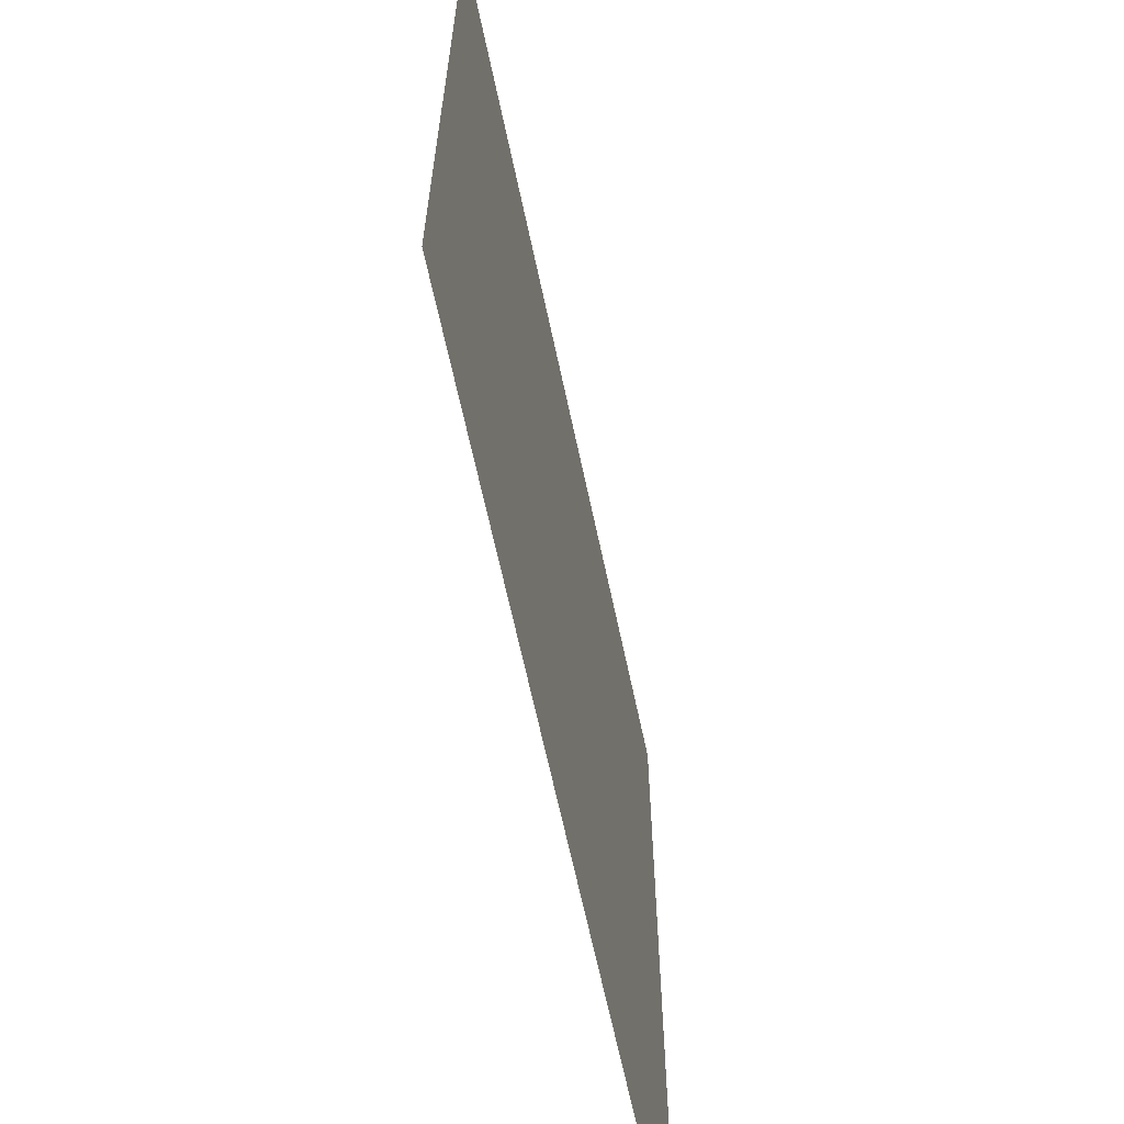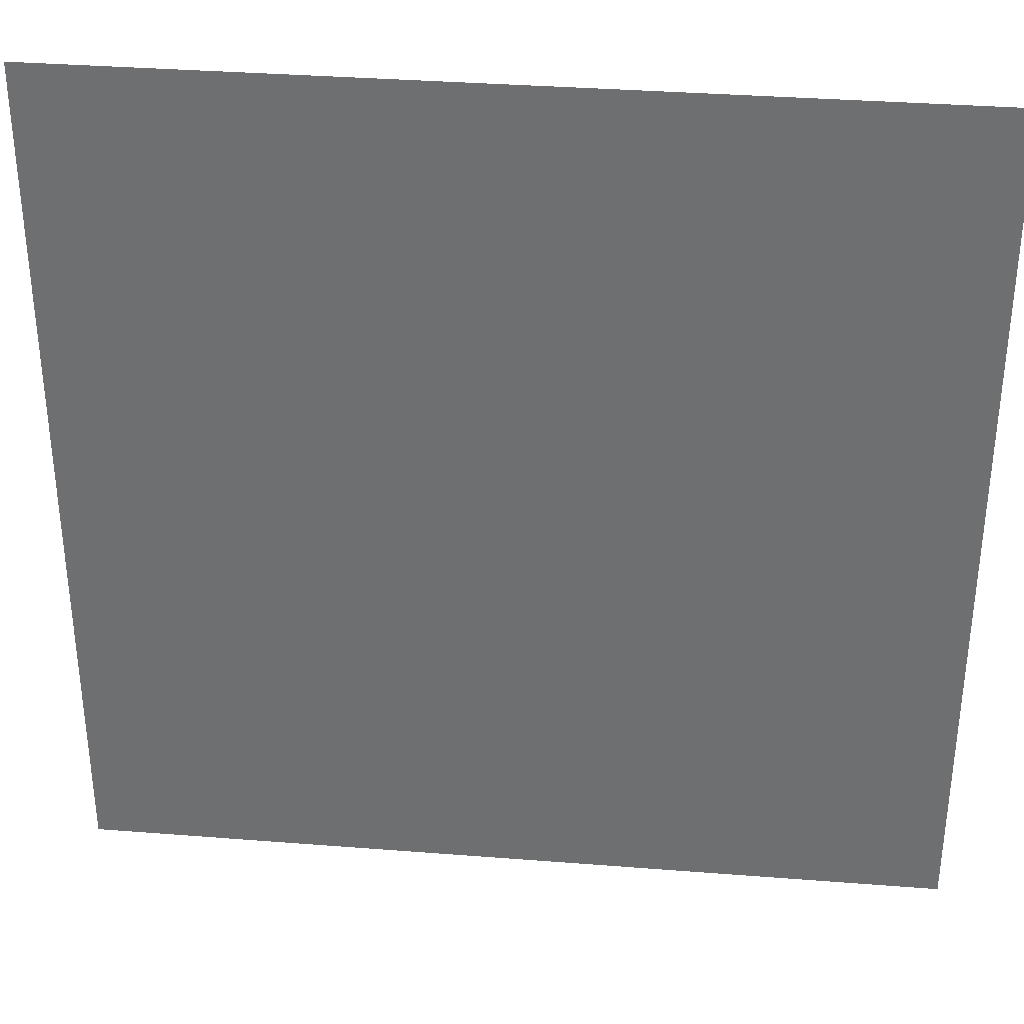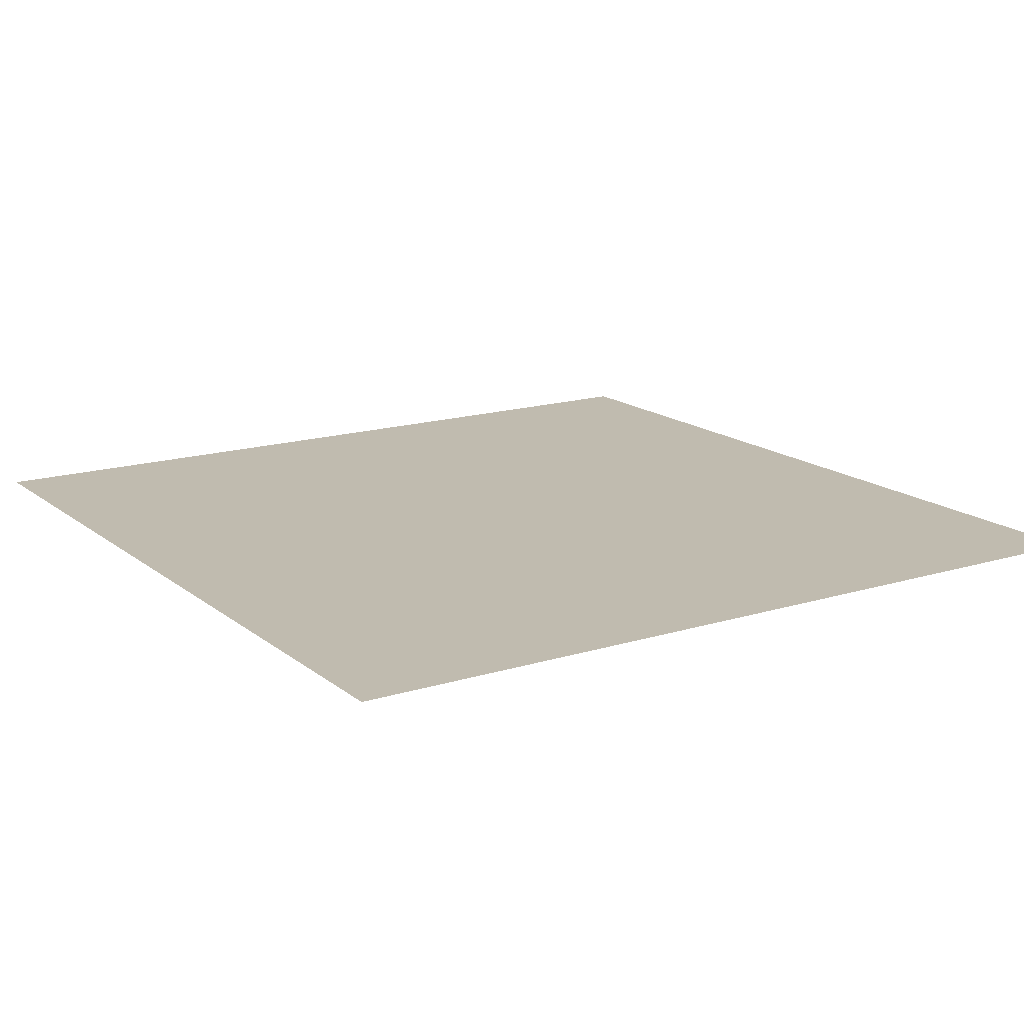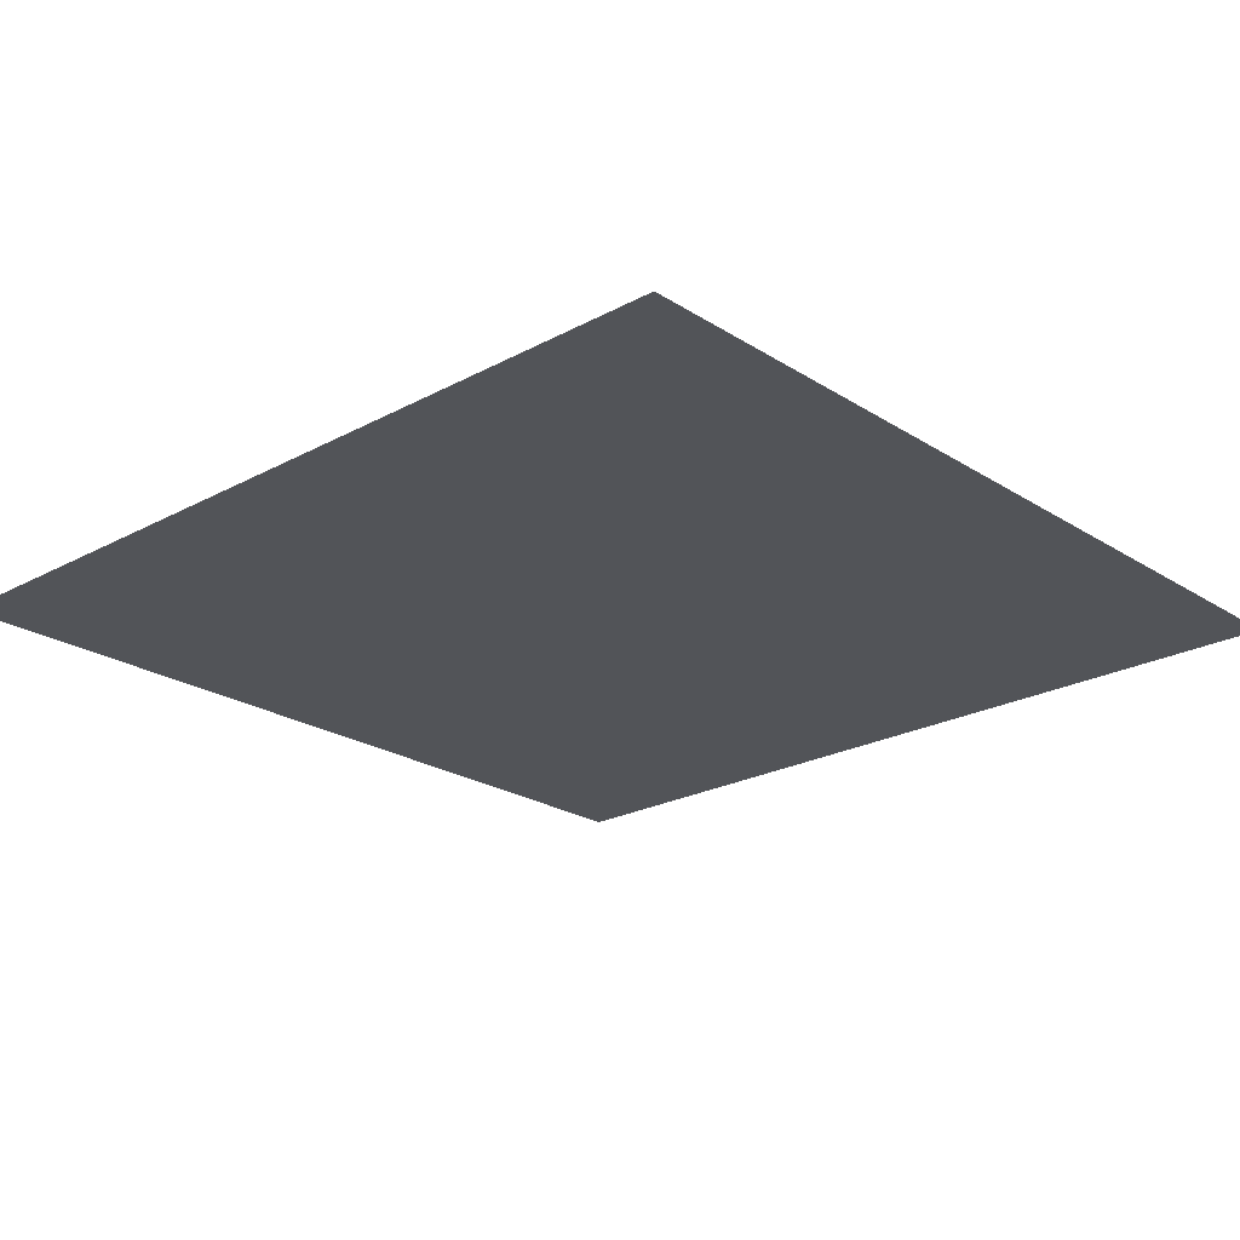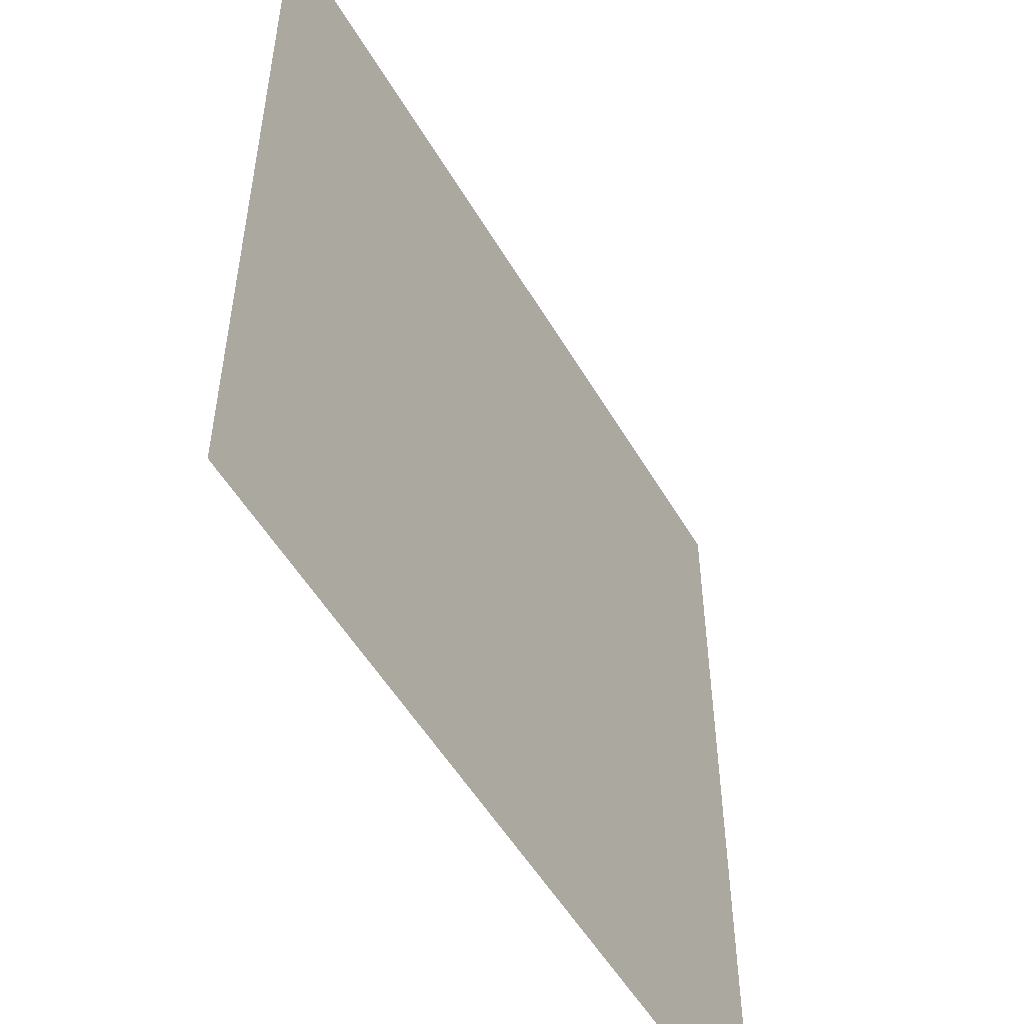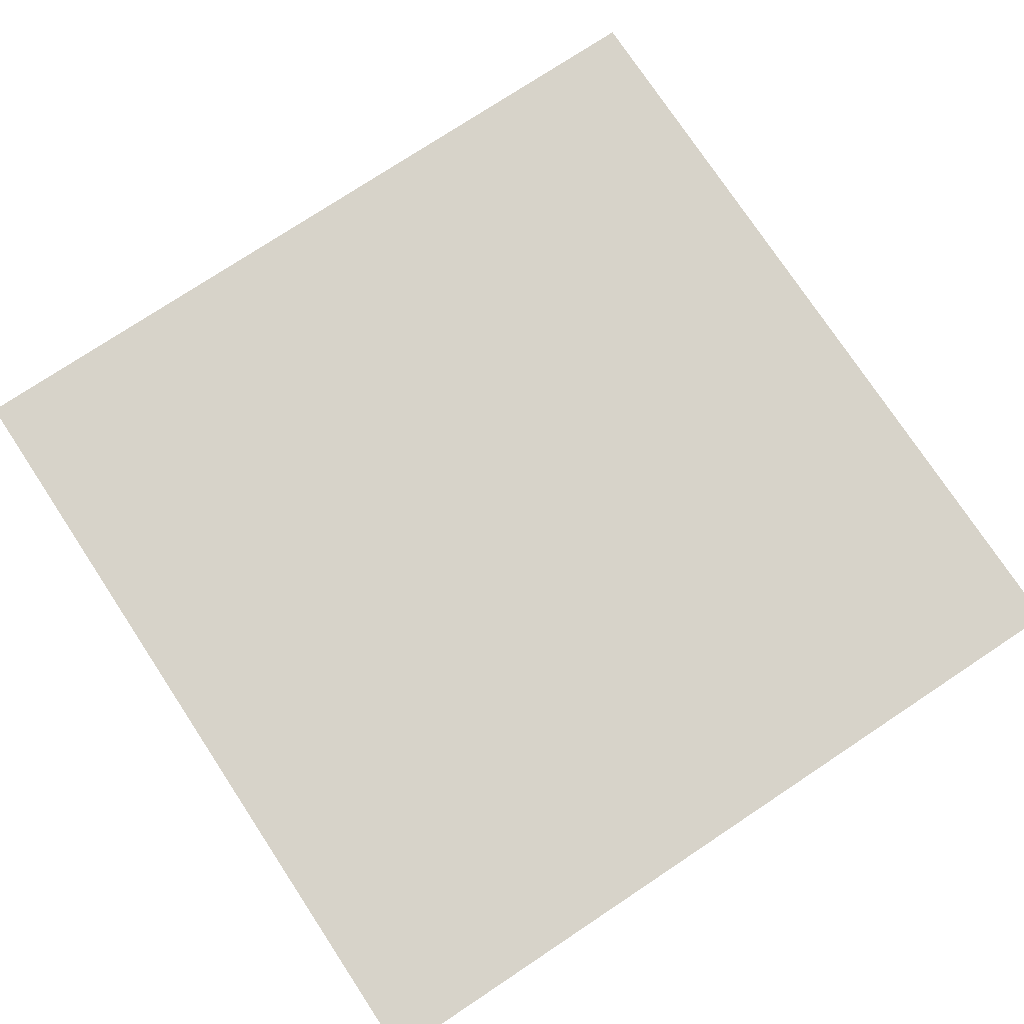
<metadata>
{"format":"obj","ext":"obj","renderer":"f3d","projection":"perspective","resolution":1024,"background":"white","views":[{"elev":-65.2,"azim":102.0,"up":"+Y"},{"elev":34.7,"azim":-174.0,"up":"+Y"},{"elev":16.0,"azim":57.3,"up":"+Z"},{"elev":-22.8,"azim":-47.3,"up":"+Z"},{"elev":-52.8,"azim":119.7,"up":"+Y"},{"elev":76.3,"azim":-123.5,"up":"+Z"}]}
</metadata>
<code>
v -224 -16 0
v -240 -16 0
v -240 0 0
v -224 0 0
v -208 -16 0
v -208 0 0
v -192 -16 0
v -192 0 0
v -176 -16 0
v -176 0 0
v -160 -16 0
v -160 0 0
v -144 -16 0
v -144 0 0
v -128 -16 0
v -128 0 0
v -112 -16 0
v -112 0 0
v -96 -16 0
v -96 0 0
v -80 -16 0
v -80 0 0
v -64 -16 0
v -64 0 0
v -48 -16 0
v -48 0 0
v -32 -16 0
v -32 0 0
v -16 -16 0
v -16 0 0
v 0 -16 0
v 0 0 0
v -224 -32 0
v -240 -32 0
v -208 -32 0
v -192 -32 0
v -176 -32 0
v -160 -32 0
v -144 -32 0
v -128 -32 0
v -112 -32 0
v -96 -32 0
v -80 -32 0
v -64 -32 0
v -48 -32 0
v -32 -32 0
v -16 -32 0
v 0 -32 0
v -224 -48 0
v -240 -48 0
v -208 -48 0
v -192 -48 0
v -176 -48 0
v -160 -48 0
v -144 -48 0
v -128 -48 0
v -112 -48 0
v -96 -48 0
v -80 -48 0
v -64 -48 0
v -48 -48 0
v -32 -48 0
v -16 -48 0
v 0 -48 0
v -224 -64 0
v -240 -64 0
v -208 -64 0
v -192 -64 0
v -176 -64 0
v -160 -64 0
v -144 -64 0
v -128 -64 0
v -112 -64 0
v -96 -64 0
v -80 -64 0
v -64 -64 0
v -48 -64 0
v -32 -64 0
v -16 -64 0
v 0 -64 0
v -224 -80 0
v -240 -80 0
v -208 -80 0
v -192 -80 0
v -176 -80 0
v -160 -80 0
v -144 -80 0
v -128 -80 0
v -112 -80 0
v -96 -80 0
v -80 -80 0
v -64 -80 0
v -48 -80 0
v -32 -80 0
v -16 -80 0
v 0 -80 0
v -224 -96 0
v -240 -96 0
v -208 -96 0
v -192 -96 0
v -176 -96 0
v -160 -96 0
v -144 -96 0
v -128 -96 0
v -112 -96 0
v -96 -96 0
v -80 -96 0
v -64 -96 0
v -48 -96 0
v -32 -96 0
v -16 -96 0
v 0 -96 0
v -224 -112 0
v -240 -112 0
v -208 -112 0
v -192 -112 0
v -176 -112 0
v -160 -112 0
v -144 -112 0
v -128 -112 0
v -112 -112 0
v -96 -112 0
v -80 -112 0
v -64 -112 0
v -48 -112 0
v -32 -112 0
v -16 -112 0
v 0 -112 0
v -224 -128 0
v -240 -128 0
v -208 -128 0
v -192 -128 0
v -176 -128 0
v -160 -128 0
v -144 -128 0
v -128 -128 0
v -112 -128 0
v -96 -128 0
v -80 -128 0
v -64 -128 0
v -48 -128 0
v -32 -128 0
v -16 -128 0
v 0 -128 0
v -224 -144 0
v -240 -144 0
v -208 -144 0
v -192 -144 0
v -176 -144 0
v -160 -144 0
v -144 -144 0
v -128 -144 0
v -112 -144 0
v -96 -144 0
v -80 -144 0
v -64 -144 0
v -48 -144 0
v -32 -144 0
v -16 -144 0
v 0 -144 0
v -224 -160 0
v -240 -160 0
v -208 -160 0
v -192 -160 0
v -176 -160 0
v -160 -160 0
v -144 -160 0
v -128 -160 0
v -112 -160 0
v -96 -160 0
v -80 -160 0
v -64 -160 0
v -48 -160 0
v -32 -160 0
v -16 -160 0
v 0 -160 0
v -224 -176 0
v -240 -176 0
v -208 -176 0
v -192 -176 0
v -176 -176 0
v -160 -176 0
v -144 -176 0
v -128 -176 0
v -112 -176 0
v -96 -176 0
v -80 -176 0
v -64 -176 0
v -48 -176 0
v -32 -176 0
v -16 -176 0
v 0 -176 0
v -224 -192 0
v -240 -192 0
v -208 -192 0
v -192 -192 0
v -176 -192 0
v -160 -192 0
v -144 -192 0
v -128 -192 0
v -112 -192 0
v -96 -192 0
v -80 -192 0
v -64 -192 0
v -48 -192 0
v -32 -192 0
v -16 -192 0
v 0 -192 0
v -224 -208 0
v -240 -208 0
v -208 -208 0
v -192 -208 0
v -176 -208 0
v -160 -208 0
v -144 -208 0
v -128 -208 0
v -112 -208 0
v -96 -208 0
v -80 -208 0
v -64 -208 0
v -48 -208 0
v -32 -208 0
v -16 -208 0
v 0 -208 0
v -224 -224 0
v -240 -224 0
v -208 -224 0
v -192 -224 0
v -176 -224 0
v -160 -224 0
v -144 -224 0
v -128 -224 0
v -112 -224 0
v -96 -224 0
v -80 -224 0
v -64 -224 0
v -48 -224 0
v -32 -224 0
v -16 -224 0
v 0 -224 0
v -224 -240 0
v -240 -240 0
v -208 -240 0
v -192 -240 0
v -176 -240 0
v -160 -240 0
v -144 -240 0
v -128 -240 0
v -112 -240 0
v -96 -240 0
v -80 -240 0
v -64 -240 0
v -48 -240 0
v -32 -240 0
v -16 -240 0
v 0 -240 0
g mesh_0001
f 1 2 3 4
f 5 1 4 6
f 7 5 6 8
f 9 7 8 10
f 11 9 10 12
f 13 11 12 14
f 15 13 14 16
f 17 15 16 18
f 19 17 18 20
f 21 19 20 22
f 23 21 22 24
f 25 23 24 26
f 27 25 26 28
f 29 27 28 30
f 31 29 30 32
f 33 34 2 1
f 35 33 1 5
f 36 35 5 7
f 37 36 7 9
f 38 37 9 11
f 39 38 11 13
f 40 39 13 15
f 41 40 15 17
f 42 41 17 19
f 43 42 19 21
f 44 43 21 23
f 45 44 23 25
f 46 45 25 27
f 47 46 27 29
f 48 47 29 31
f 49 50 34 33
f 51 49 33 35
f 52 51 35 36
f 53 52 36 37
f 54 53 37 38
f 55 54 38 39
f 56 55 39 40
f 57 56 40 41
f 58 57 41 42
f 59 58 42 43
f 60 59 43 44
f 61 60 44 45
f 62 61 45 46
f 63 62 46 47
f 64 63 47 48
f 65 66 50 49
f 67 65 49 51
f 68 67 51 52
f 69 68 52 53
f 70 69 53 54
f 71 70 54 55
f 72 71 55 56
f 73 72 56 57
f 74 73 57 58
f 75 74 58 59
f 76 75 59 60
f 77 76 60 61
f 78 77 61 62
f 79 78 62 63
f 80 79 63 64
f 81 82 66 65
f 83 81 65 67
f 84 83 67 68
f 85 84 68 69
f 86 85 69 70
f 87 86 70 71
f 88 87 71 72
f 89 88 72 73
f 90 89 73 74
f 91 90 74 75
f 92 91 75 76
f 93 92 76 77
f 94 93 77 78
f 95 94 78 79
f 96 95 79 80
f 97 98 82 81
f 99 97 81 83
f 100 99 83 84
f 101 100 84 85
f 102 101 85 86
f 103 102 86 87
f 104 103 87 88
f 105 104 88 89
f 106 105 89 90
f 107 106 90 91
f 108 107 91 92
f 109 108 92 93
f 110 109 93 94
f 111 110 94 95
f 112 111 95 96
f 113 114 98 97
f 115 113 97 99
f 116 115 99 100
f 117 116 100 101
f 118 117 101 102
f 119 118 102 103
f 120 119 103 104
f 121 120 104 105
f 122 121 105 106
f 123 122 106 107
f 124 123 107 108
f 125 124 108 109
f 126 125 109 110
f 127 126 110 111
f 128 127 111 112
f 129 130 114 113
f 131 129 113 115
f 132 131 115 116
f 133 132 116 117
f 134 133 117 118
f 135 134 118 119
f 136 135 119 120
f 137 136 120 121
f 138 137 121 122
f 139 138 122 123
f 140 139 123 124
f 141 140 124 125
f 142 141 125 126
f 143 142 126 127
f 144 143 127 128
f 145 146 130 129
f 147 145 129 131
f 148 147 131 132
f 149 148 132 133
f 150 149 133 134
f 151 150 134 135
f 152 151 135 136
f 153 152 136 137
f 154 153 137 138
f 155 154 138 139
f 156 155 139 140
f 157 156 140 141
f 158 157 141 142
f 159 158 142 143
f 160 159 143 144
f 161 162 146 145
f 163 161 145 147
f 164 163 147 148
f 165 164 148 149
f 166 165 149 150
f 167 166 150 151
f 168 167 151 152
f 169 168 152 153
f 170 169 153 154
f 171 170 154 155
f 172 171 155 156
f 173 172 156 157
f 174 173 157 158
f 175 174 158 159
f 176 175 159 160
f 177 178 162 161
f 179 177 161 163
f 180 179 163 164
f 181 180 164 165
f 182 181 165 166
f 183 182 166 167
f 184 183 167 168
f 185 184 168 169
f 186 185 169 170
f 187 186 170 171
f 188 187 171 172
f 189 188 172 173
f 190 189 173 174
f 191 190 174 175
f 192 191 175 176
f 193 194 178 177
f 195 193 177 179
f 196 195 179 180
f 197 196 180 181
f 198 197 181 182
f 199 198 182 183
f 200 199 183 184
f 201 200 184 185
f 202 201 185 186
f 203 202 186 187
f 204 203 187 188
f 205 204 188 189
f 206 205 189 190
f 207 206 190 191
f 208 207 191 192
f 209 210 194 193
f 211 209 193 195
f 212 211 195 196
f 213 212 196 197
f 214 213 197 198
f 215 214 198 199
f 216 215 199 200
f 217 216 200 201
f 218 217 201 202
f 219 218 202 203
f 220 219 203 204
f 221 220 204 205
f 222 221 205 206
f 223 222 206 207
f 224 223 207 208
f 225 226 210 209
f 227 225 209 211
f 228 227 211 212
f 229 228 212 213
f 230 229 213 214
f 231 230 214 215
f 232 231 215 216
f 233 232 216 217
f 234 233 217 218
f 235 234 218 219
f 236 235 219 220
f 237 236 220 221
f 238 237 221 222
f 239 238 222 223
f 240 239 223 224
f 241 242 226 225
f 243 241 225 227
f 244 243 227 228
f 245 244 228 229
f 246 245 229 230
f 247 246 230 231
f 248 247 231 232
f 249 248 232 233
f 250 249 233 234
f 251 250 234 235
f 252 251 235 236
f 253 252 236 237
f 254 253 237 238
f 255 254 238 239
f 256 255 239 240

</code>
